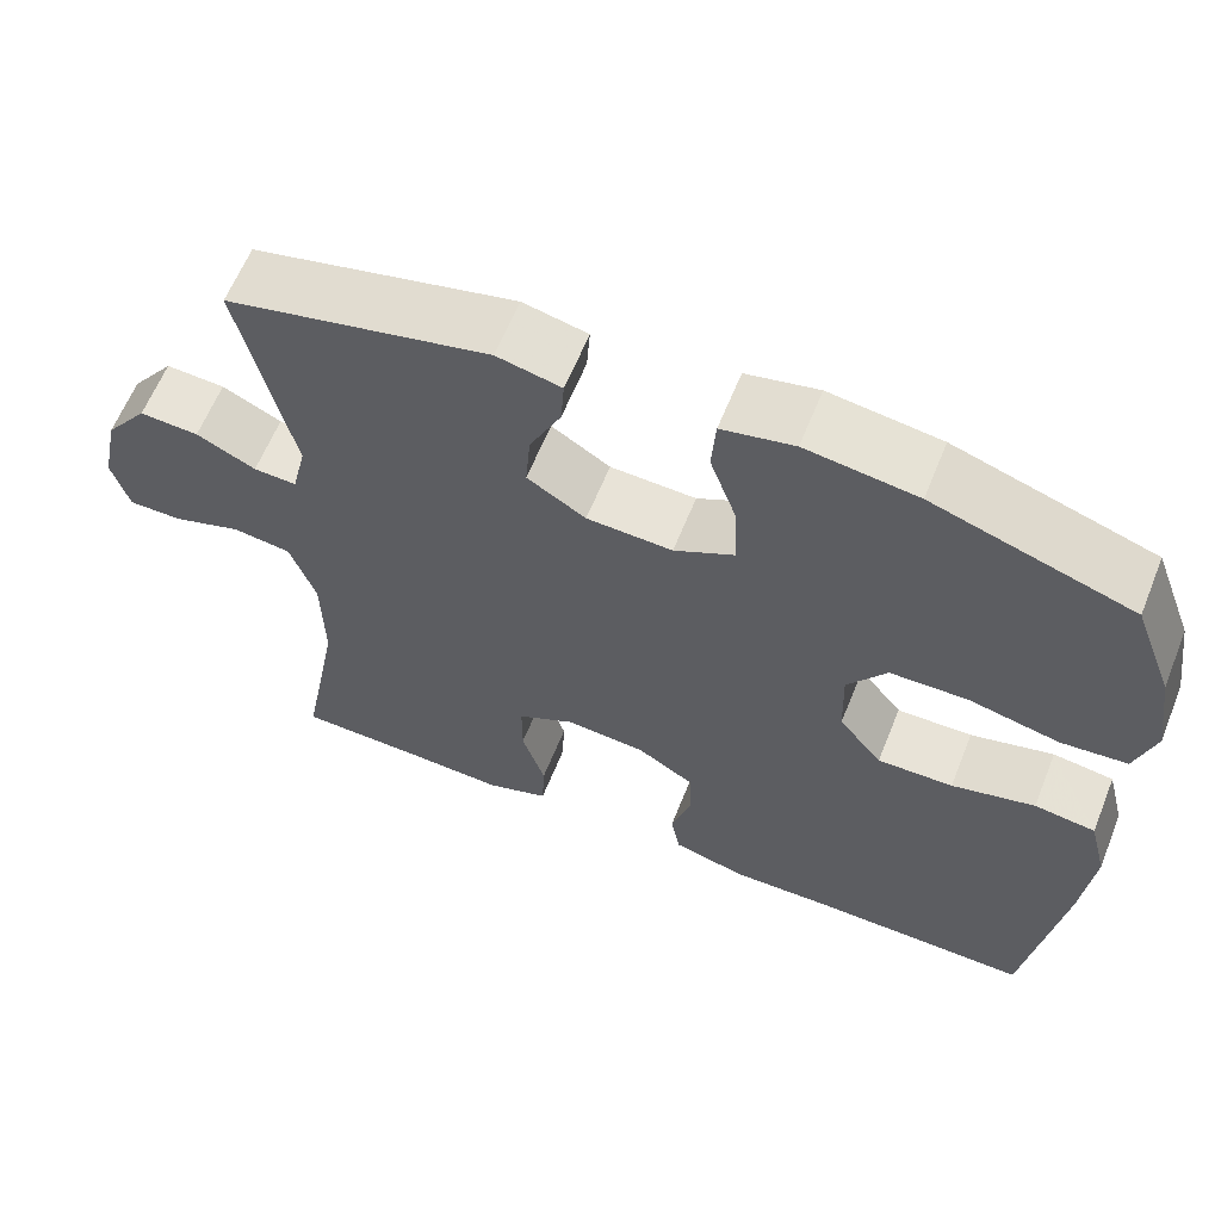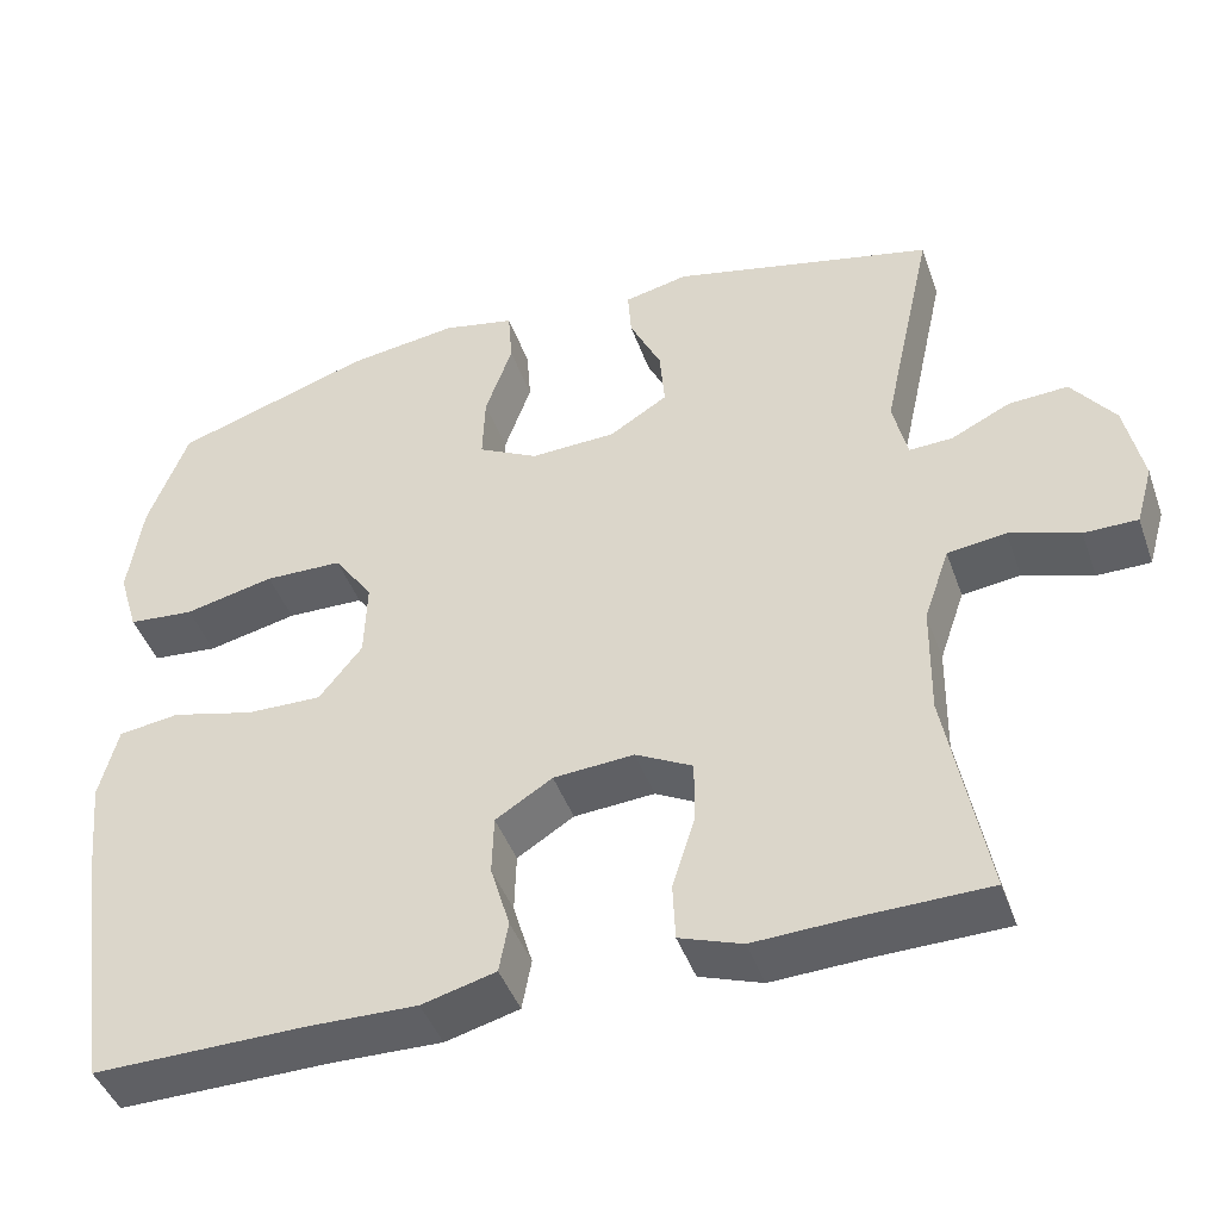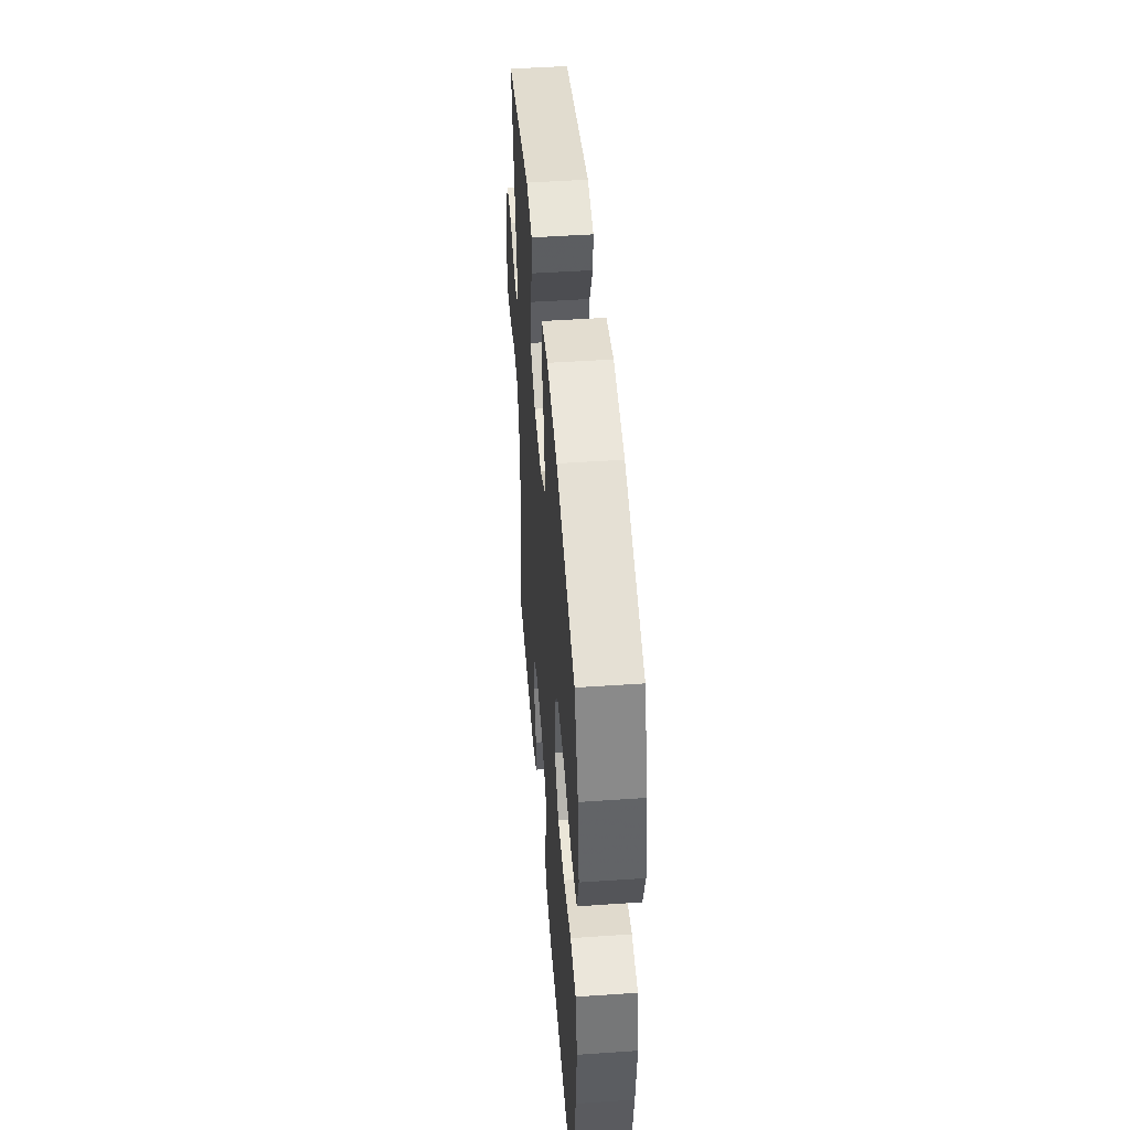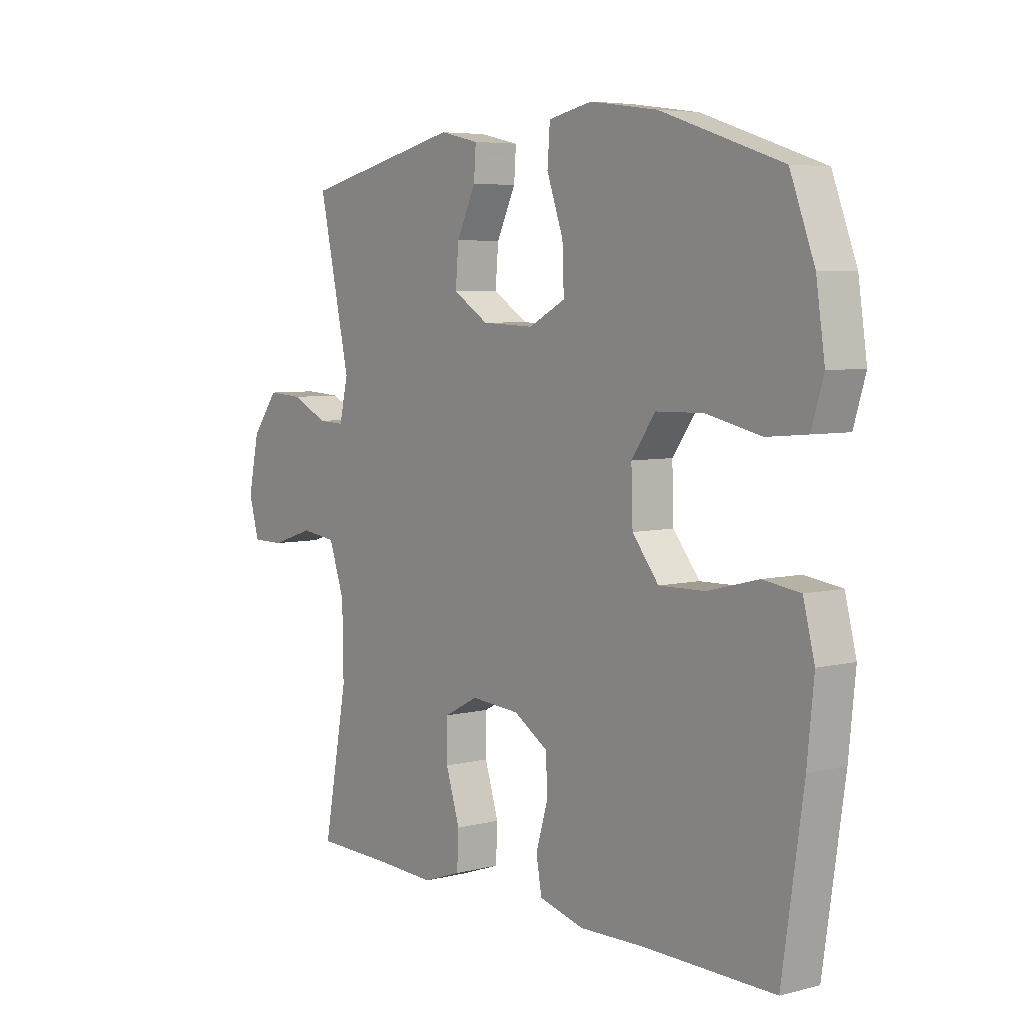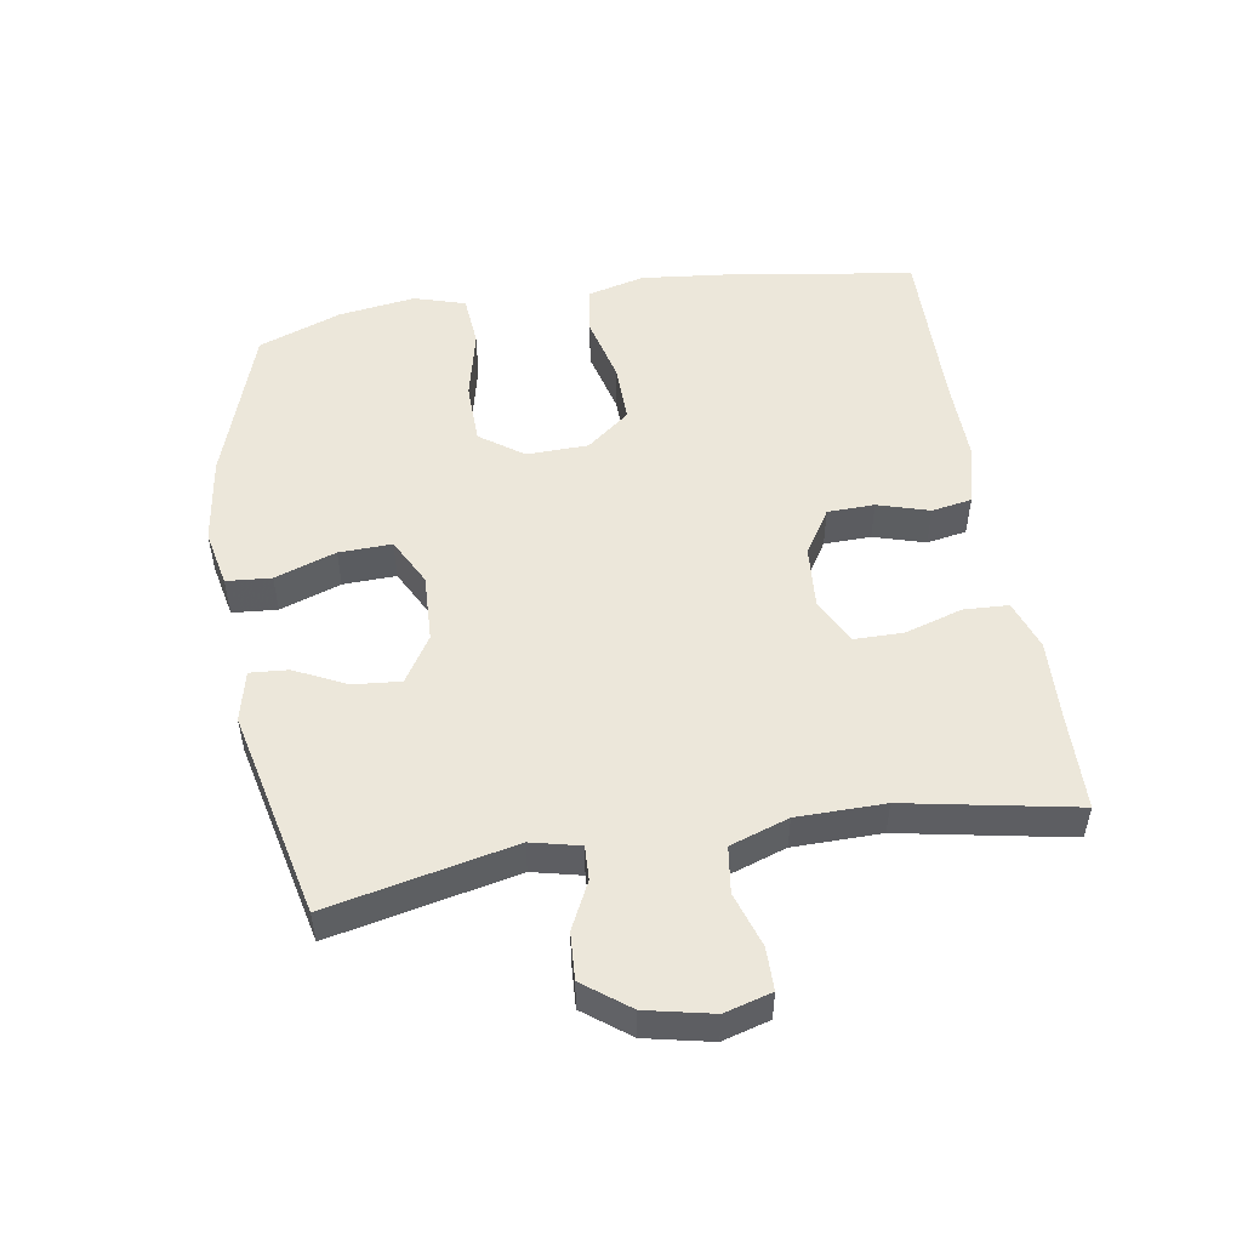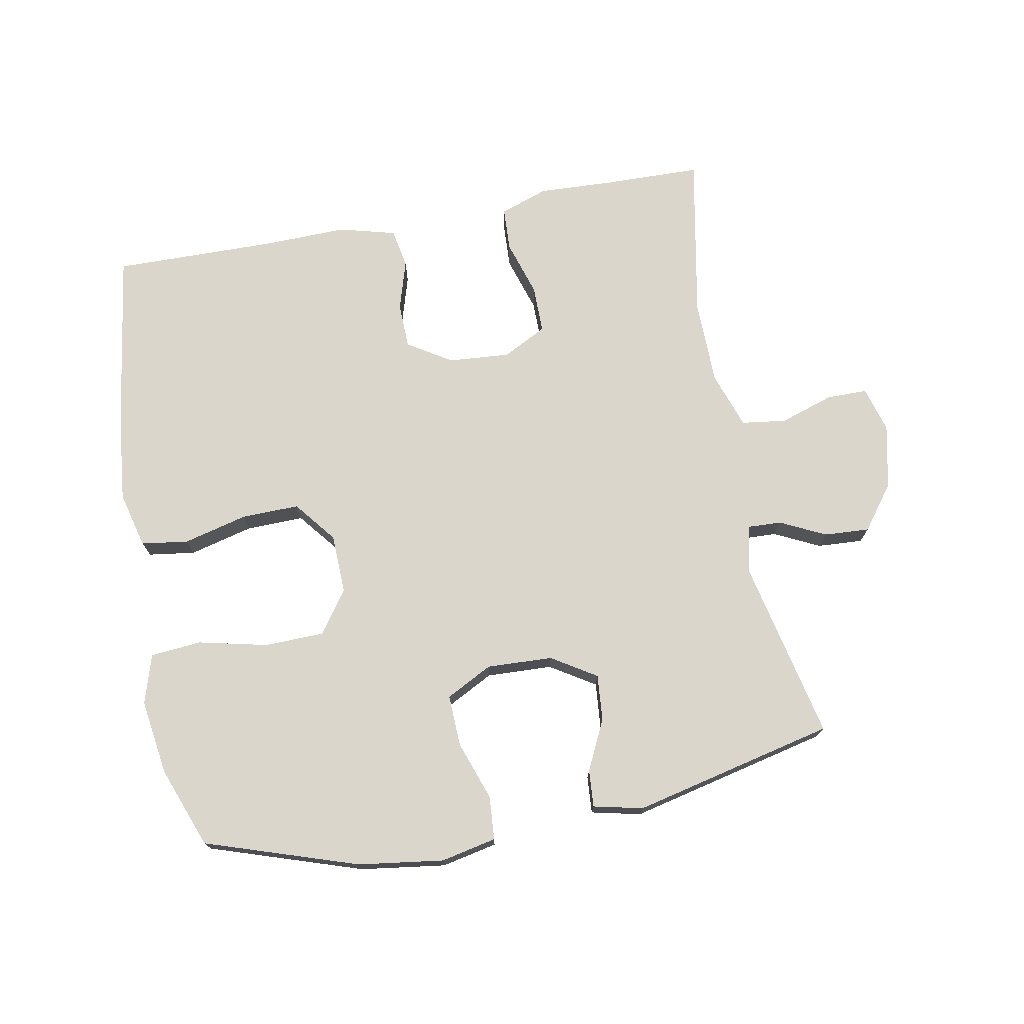
<metadata>
{"format":"obj","ext":"obj","renderer":"f3d","projection":"perspective","resolution":1024,"background":"white","views":[{"elev":62.0,"azim":-158.1,"up":"+Z"},{"elev":-44.0,"azim":19.0,"up":"+Z"},{"elev":47.7,"azim":-94.4,"up":"+Z"},{"elev":5.6,"azim":-127.6,"up":"+Z"},{"elev":51.6,"azim":81.0,"up":"+Y"},{"elev":73.6,"azim":-10.5,"up":"+Y"}]}
</metadata>
<code>
v 0.5 0.07 -0.5
v 0.349 0.07 -0.503
v 0.235 0.07 -0.508
v 0.161 0.07 -0.482
v 0.158 0.07 -0.415
v 0.185 0.07 -0.329
v 0.185 0.07 -0.256
v 0.118 0.07 -0.221
v 0.023 0.07 -0.228
v -0.044 0.07 -0.27
v -0.046 0.07 -0.34
v -0.023 0.07 -0.417
v -0.034 0.07 -0.477
v -0.121 0.07 -0.5
v -0.249 0.07 -0.497
v -0.5 0.07 -0.5
v -0.541 0.07 -0.219
v -0.554 0.07 -0.09
v -0.532 0.07 -0.004
v -0.46 0.07 0.006
v -0.362 0.07 -0.019
v -0.273 0.07 -0.021
v -0.222 0.07 0.043
v -0.219 0.07 0.135
v -0.265 0.07 0.2
v -0.357 0.07 0.202
v -0.463 0.07 0.178
v -0.541 0.07 0.185
v -0.564 0.07 0.261
v -0.547 0.07 0.376
v -0.5 0.07 0.5
v -0.266 0.07 0.577
v -0.135 0.07 0.595
v -0.05 0.07 0.577
v -0.045 0.07 0.51
v -0.077 0.07 0.419
v -0.08 0.07 0.34
v -0.009 0.07 0.303
v 0.092 0.07 0.307
v 0.161 0.07 0.35
v 0.155 0.07 0.421
v 0.118 0.07 0.498
v 0.114 0.07 0.555
v 0.19 0.07 0.572
v 0.5 0.07 0.5
v 0.439 0.07 0.223
v 0.456 0.07 0.15
v 0.507 0.07 0.152
v 0.577 0.07 0.186
v 0.647 0.07 0.19
v 0.698 0.07 0.122
v 0.719 0.07 0.023
v 0.699 0.07 -0.047
v 0.636 0.07 -0.047
v 0.554 0.07 -0.02
v 0.485 0.07 -0.029
v 0.455 0.07 -0.116
v 0.453 0.07 -0.247
v 0.5 0 -0.5
v 0.349 0 -0.503
v 0.235 0 -0.508
v 0.161 0 -0.482
v 0.158 0 -0.415
v 0.185 0 -0.329
v 0.185 0 -0.256
v 0.118 0 -0.221
v 0.023 0 -0.228
v -0.044 0 -0.27
v -0.046 0 -0.34
v -0.023 0 -0.417
v -0.034 0 -0.477
v -0.121 0 -0.5
v -0.249 0 -0.497
v -0.5 0 -0.5
v -0.541 0 -0.219
v -0.554 0 -0.09
v -0.532 0 -0.004
v -0.46 0 0.006
v -0.362 0 -0.019
v -0.273 0 -0.021
v -0.222 0 0.043
v -0.219 0 0.135
v -0.265 0 0.2
v -0.357 0 0.202
v -0.463 0 0.178
v -0.541 0 0.185
v -0.564 0 0.261
v -0.547 0 0.376
v -0.5 0 0.5
v -0.266 0 0.577
v -0.135 0 0.595
v -0.05 0 0.577
v -0.045 0 0.51
v -0.077 0 0.419
v -0.08 0 0.34
v -0.009 0 0.303
v 0.092 0 0.307
v 0.161 0 0.35
v 0.155 0 0.421
v 0.118 0 0.498
v 0.114 0 0.555
v 0.19 0 0.572
v 0.5 0 0.5
v 0.439 0 0.223
v 0.456 0 0.15
v 0.507 0 0.152
v 0.577 0 0.186
v 0.647 0 0.19
v 0.698 0 0.122
v 0.719 0 0.023
v 0.699 0 -0.047
v 0.636 0 -0.047
v 0.554 0 -0.02
v 0.485 0 -0.029
v 0.455 0 -0.116
v 0.453 0 -0.247
f 53 54 55
f 52 53 55
f 51 52 55
f 50 51 55
f 49 50 55
f 48 49 55
f 47 48 55 56
f 46 47 56 57
f 44 45 46
f 43 44 46
f 42 43 46
f 41 42 46
f 46 57 58
f 41 46 58
f 40 41 58
f 34 35 36
f 33 34 36
f 32 33 36
f 31 32 36
f 30 31 36
f 29 30 36
f 28 29 36
f 27 28 36
f 26 27 36
f 25 26 36 37
f 24 25 37 38
f 19 20 21
f 18 19 21
f 17 18 21
f 16 17 21
f 15 16 21
f 15 21 22
f 14 15 22
f 13 14 22
f 12 13 22
f 11 12 22
f 10 11 22 23
f 4 5 6
f 3 4 6
f 2 3 6
f 2 6 7
f 1 2 7
f 58 1 7
f 40 58 7
f 39 40 7
f 24 38 39
f 23 24 39
f 10 23 39
f 9 10 39
f 39 7 8
f 8 9 39
f 113 112 111
f 113 111 110
f 113 110 109
f 113 109 108
f 113 108 107
f 113 107 106
f 114 113 106 105
f 115 114 105 104
f 104 103 102
f 104 102 101
f 104 101 100
f 104 100 99
f 116 115 104
f 116 104 99
f 116 99 98
f 94 93 92
f 94 92 91
f 94 91 90
f 94 90 89
f 94 89 88
f 94 88 87
f 94 87 86
f 94 86 85
f 94 85 84
f 95 94 84 83
f 96 95 83 82
f 79 78 77
f 79 77 76
f 79 76 75
f 79 75 74
f 79 74 73
f 80 79 73
f 80 73 72
f 80 72 71
f 80 71 70
f 80 70 69
f 81 80 69 68
f 64 63 62
f 64 62 61
f 64 61 60
f 65 64 60
f 65 60 59
f 65 59 116
f 65 116 98
f 65 98 97
f 97 96 82
f 97 82 81
f 97 81 68
f 97 68 67
f 66 65 97
f 97 67 66
f 1 59 60 2
f 2 60 61 3
f 3 61 62 4
f 4 62 63 5
f 5 63 64 6
f 6 64 65 7
f 7 65 66 8
f 8 66 67 9
f 9 67 68 10
f 10 68 69 11
f 11 69 70 12
f 12 70 71 13
f 13 71 72 14
f 14 72 73 15
f 15 73 74 16
f 16 74 75 17
f 17 75 76 18
f 18 76 77 19
f 19 77 78 20
f 20 78 79 21
f 21 79 80 22
f 22 80 81 23
f 23 81 82 24
f 24 82 83 25
f 25 83 84 26
f 26 84 85 27
f 27 85 86 28
f 28 86 87 29
f 29 87 88 30
f 30 88 89 31
f 31 89 90 32
f 32 90 91 33
f 33 91 92 34
f 34 92 93 35
f 35 93 94 36
f 36 94 95 37
f 37 95 96 38
f 38 96 97 39
f 39 97 98 40
f 40 98 99 41
f 41 99 100 42
f 42 100 101 43
f 43 101 102 44
f 44 102 103 45
f 45 103 104 46
f 46 104 105 47
f 47 105 106 48
f 48 106 107 49
f 49 107 108 50
f 50 108 109 51
f 51 109 110 52
f 52 110 111 53
f 53 111 112 54
f 54 112 113 55
f 55 113 114 56
f 56 114 115 57
f 57 115 116 58
f 58 116 59 1

</code>
